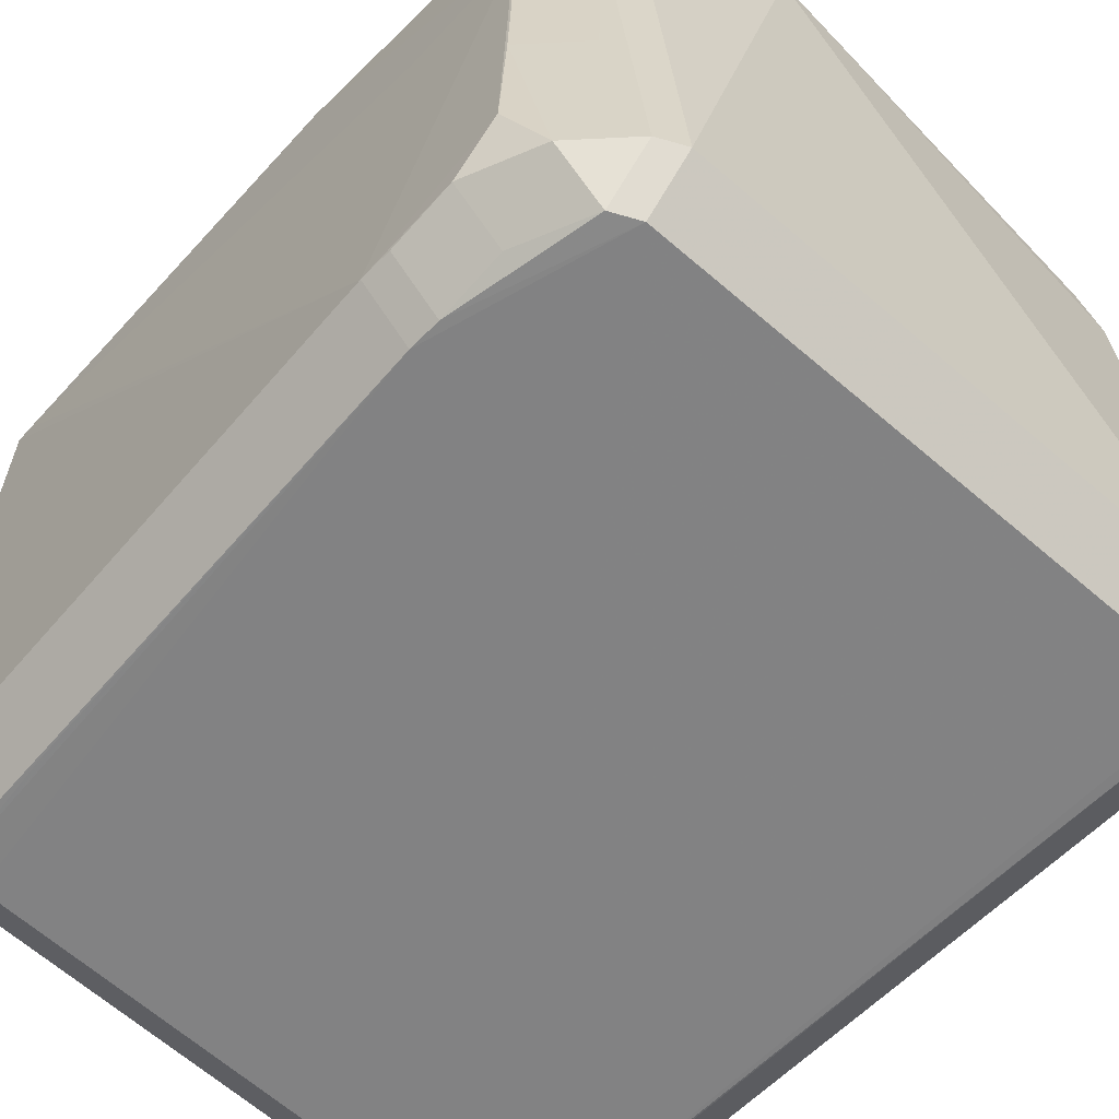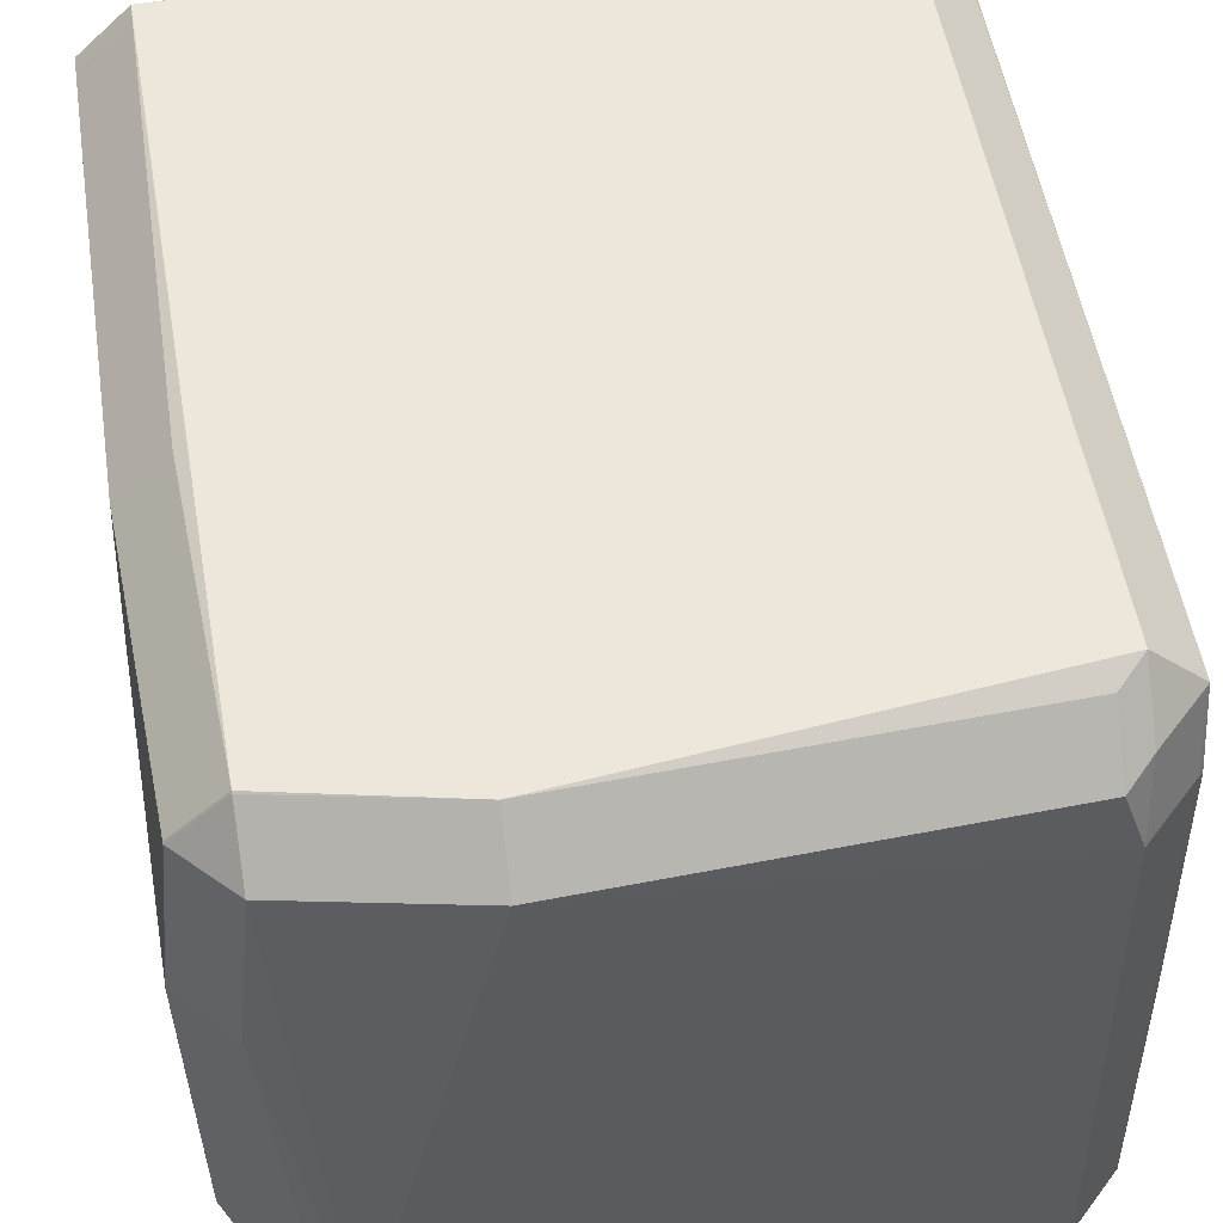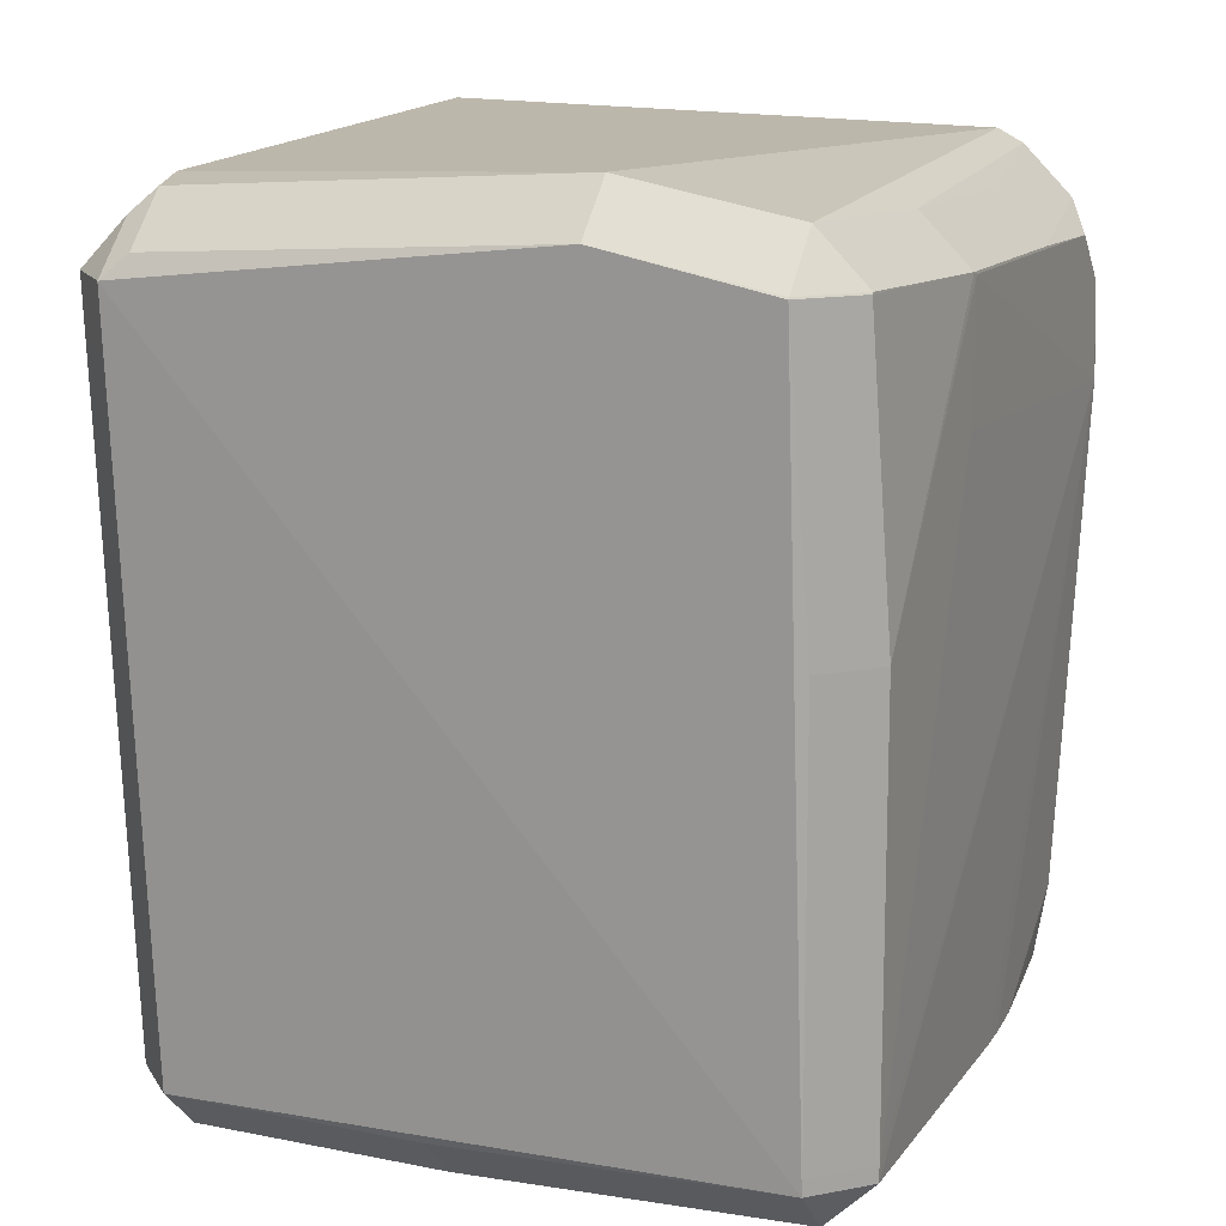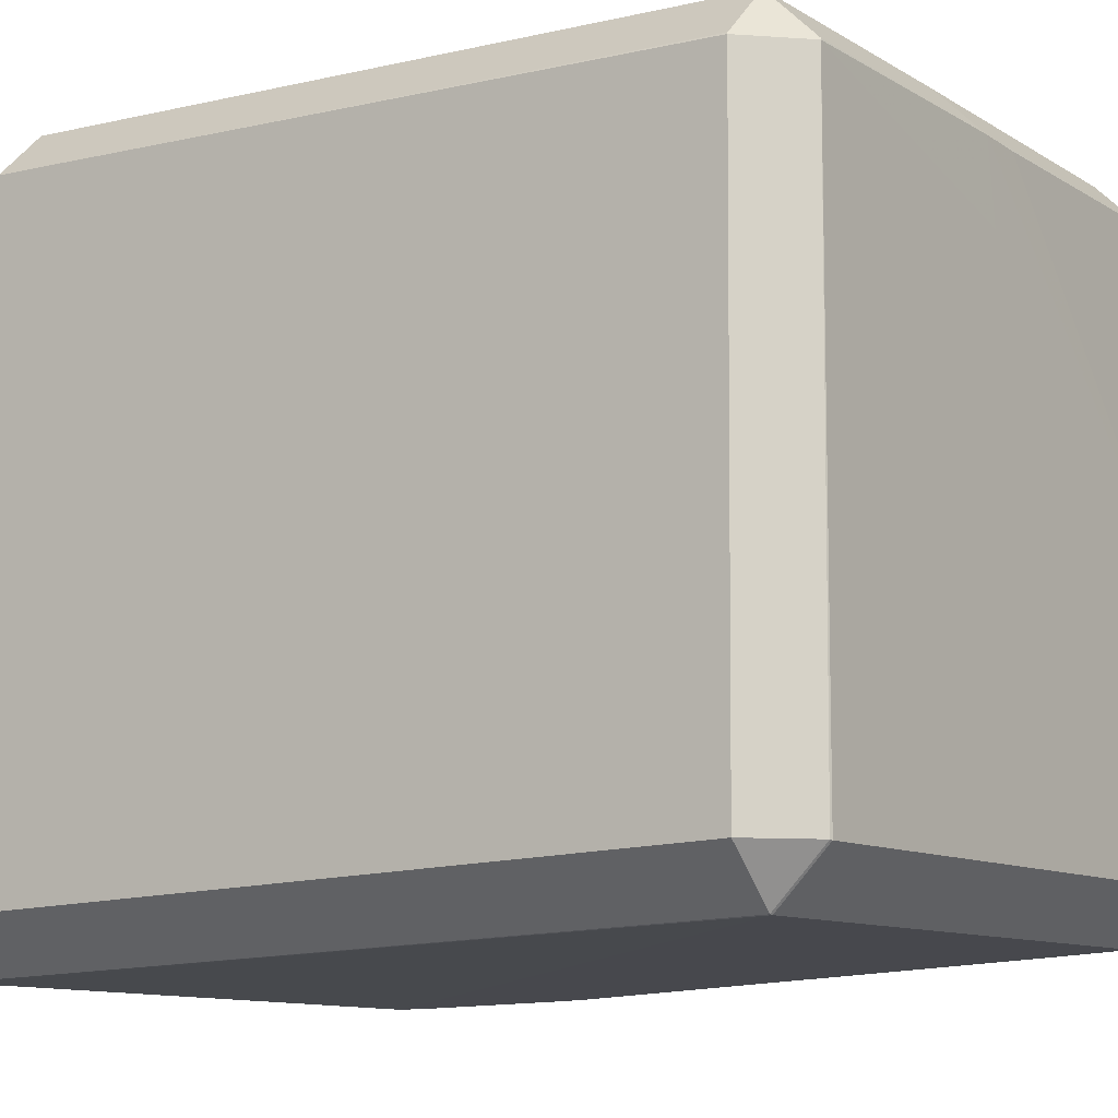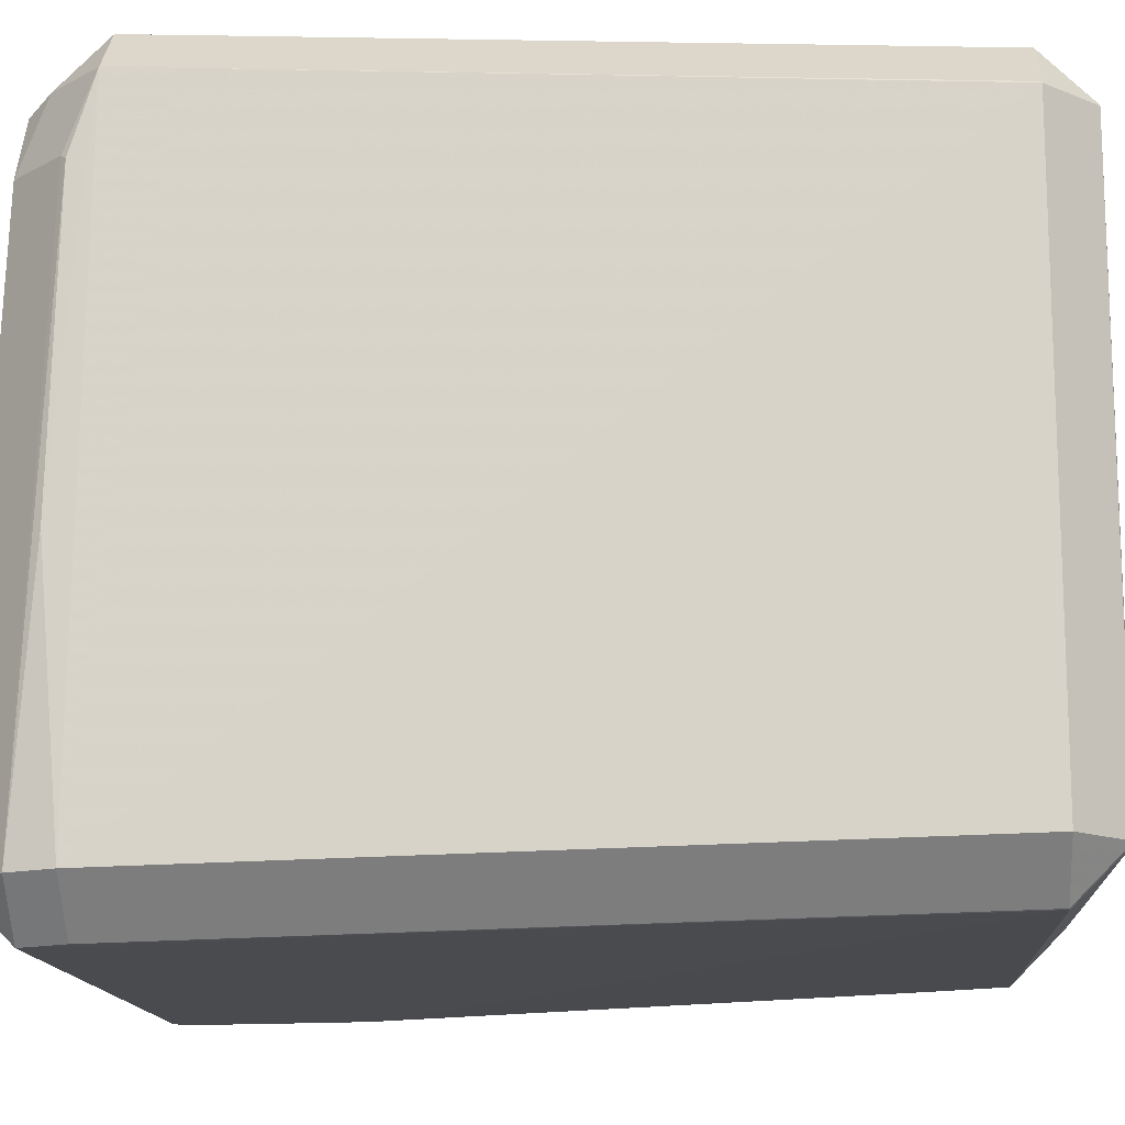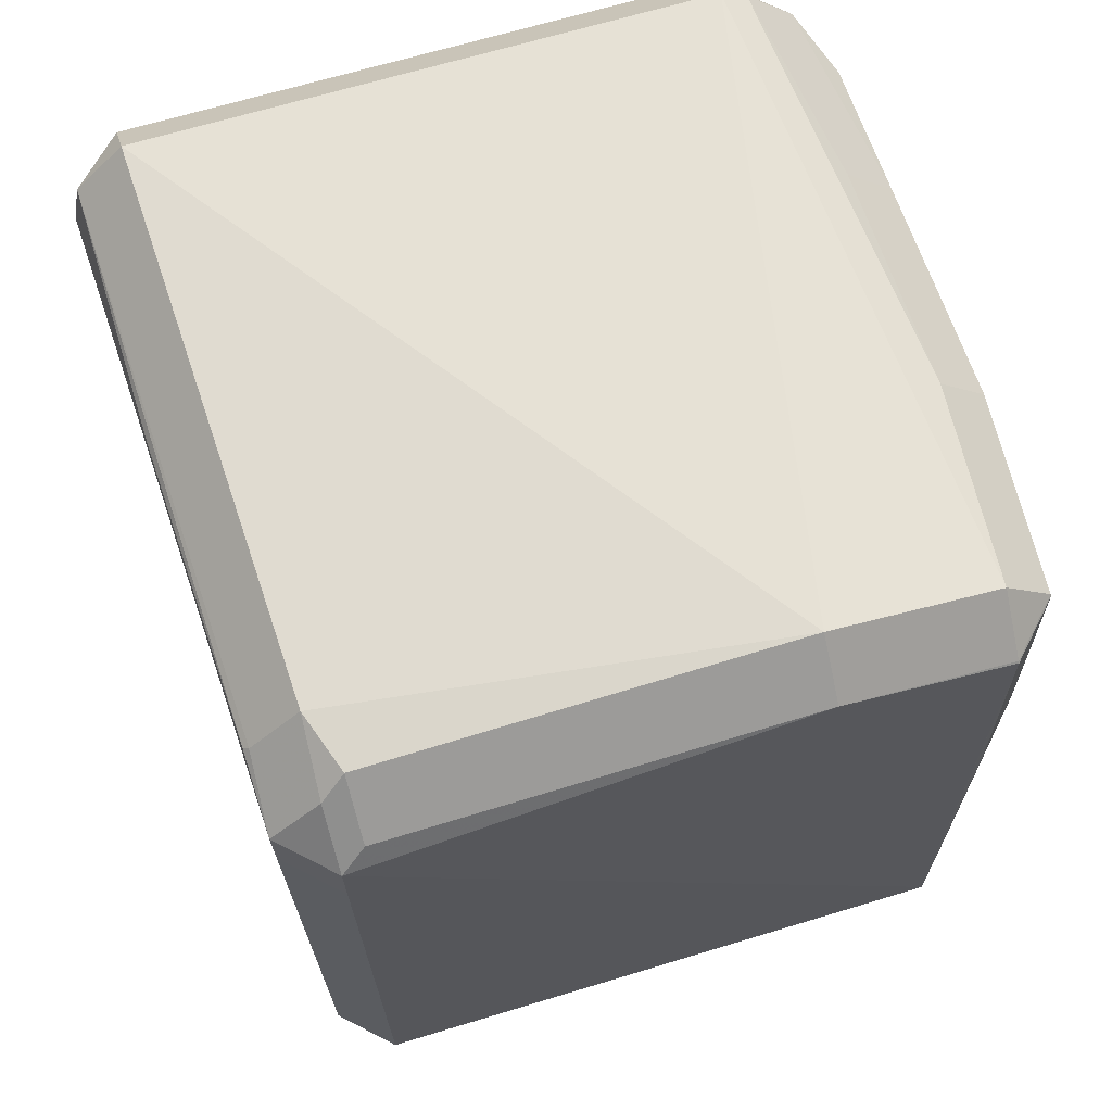
<metadata>
{"format":"obj","ext":"obj","renderer":"f3d","projection":"perspective","resolution":1024,"background":"white","views":[{"elev":-62.4,"azim":-42.2,"up":"+Y"},{"elev":54.5,"azim":-8.5,"up":"+Y"},{"elev":15.0,"azim":-156.9,"up":"+Z"},{"elev":-11.0,"azim":125.4,"up":"+Y"},{"elev":-14.1,"azim":93.8,"up":"+Y"},{"elev":66.1,"azim":162.4,"up":"+Z"}]}
</metadata>
<code>
v -0.0505 0.04633 0.04073
v -0.04337 0.05346 0.04073
v -0.05326 -0.0166 0.03831
v -0.04614 -0.0166 0.04544
v -0.0534 -0.04505 0.02086
v -0.04627 -0.05217 0.02086
v -0.0382 -0.05305 0.04311
v -0.0382 -0.04593 0.05024
v 0.05063 0.04603 0.02889
v 0.0435 0.05316 0.02889
v 0.05014 -0.04227 -0.06841
v 0.04301 -0.04939 -0.06841
v 0.04301 -0.04227 -0.07554
v -0.04899 -0.04139 -0.0684
v -0.04187 -0.04852 -0.0684
v -0.04187 -0.04139 -0.07552
v -0.05049 0.04613 0.04098
v -0.04336 0.05326 0.04098
v -0.04336 0.04613 0.04811
v 0.04003 0.05186 0.04114
v 0.04003 0.04473 0.04827
v -0.05343 0.01569 0.03904
v -0.05337 0.0168 0.03943
v -0.04624 0.0168 0.04656
v -0.05352 -0.04491 0.01634
v -0.0464 -0.05204 0.01634
v 0.05295 -0.04552 0.03843
v 0.04582 -0.05265 0.03843
v 0.04266 -0.04948 -0.06852
v 0.04266 -0.04235 -0.07565
v -0.05183 -0.008056 -0.06854
v -0.0447 -0.008056 -0.07566
v -0.002325 0.04206 -0.07526
v 0.05186 -0.007762 0.04192
v 0.01105 0.04206 -0.07559
v -0.03792 -0.04859 -0.06851
v -0.03792 -0.04146 -0.07564
v 0.04449 -0.05287 0.04454
v 0.04449 -0.04575 0.05166
v -0.01914 0.05361 0.04546
v -0.01914 0.04648 0.05258
v -0.05079 -0.04179 -0.05709
v -0.04366 -0.04892 -0.05709
v 0.05162 -0.04575 0.04453
v 0.0445 -0.05287 0.04453
v 0.0445 -0.04575 0.05166
v -0.05168 -0.01292 -0.06866
v -0.04456 -0.01292 -0.07579
v -0.05326 -0.03703 0.03729
v -0.04367 -0.04927 -0.04936
v 0.05075 0.04637 0.03776
v 0.04362 0.0535 0.03776
v 0.04362 0.04637 0.04488
v -0.05136 -0.01979 -0.06859
v -0.04423 -0.01979 -0.07572
v -0.04983 -0.03387 -0.06852
v -0.04271 -0.03387 -0.07564
v 0.0508 0.03537 0.04113
v -0.05315 0.04404 -0.06271
v -0.04602 0.05116 -0.06271
v -0.05345 0.01612 0.02037
v 0.004601 0.04917 -0.06846
v 0.004601 0.04205 -0.07558
v 0.003301 0.03103 -0.07564
v -0.05313 0.04401 -0.06513
v -0.046 0.05114 -0.06513
v -0.046 0.04401 -0.07226
v -0.04914 -0.0457 0.04119
v -0.04201 -0.05282 0.04119
v -0.04201 -0.0457 0.04831
v -0.05308 0.04456 -0.001338
v -0.04595 0.05168 -0.001338
v 0.05007 0.03594 0.04188
v 0.04294 0.03594 0.04901
v -0.05332 -0.04376 0.03047
v -0.0462 -0.05088 0.03047
v 0.04915 0.04228 -0.0684
v 0.04202 0.04941 -0.0684
v 0.04202 0.04228 -0.07553
v 0.04934 0.04201 -0.06848
v 0.04221 0.04914 -0.06848
v 0.04221 0.04201 -0.07561
f 11 80 27
f 12 28 29
f 59 65 25
f 27 80 9
f 9 51 27
f 27 51 34
f 25 65 31
f 31 47 25
f 58 34 51
f 11 12 13
f 75 49 25
f 75 68 49
f 8 19 24
f 50 43 15
f 27 34 44
f 34 58 44
f 29 7 26
f 26 36 29
f 15 36 26
f 26 50 15
f 43 50 26
f 48 37 57
f 15 14 16
f 16 57 37
f 25 47 42
f 32 63 48
f 61 59 25
f 71 59 61
f 49 68 3
f 66 67 65
f 66 52 10
f 40 52 66
f 66 2 40
f 60 2 66
f 51 52 53
f 53 21 74
f 20 52 40
f 73 58 51
f 73 44 58
f 30 37 48
f 77 9 80
f 8 24 70
f 74 21 41
f 41 39 74
f 8 39 41
f 41 19 8
f 69 70 68
f 5 75 25
f 29 28 45
f 45 38 7
f 45 7 29
f 48 57 55
f 33 32 67
f 33 67 63
f 63 32 33
f 72 2 60
f 13 30 82
f 82 30 48
f 18 17 19
f 40 2 18
f 71 61 22
f 25 49 22
f 22 61 25
f 4 70 24
f 6 69 76
f 7 69 6
f 6 26 7
f 46 45 44
f 74 39 46
f 54 42 47
f 78 62 66
f 78 66 10
f 48 63 64
f 64 82 48
f 63 82 64
f 63 79 35
f 35 82 63
f 79 82 35
f 49 3 23
f 23 22 49
f 23 17 1
f 23 1 71
f 71 22 23
f 14 42 56
f 42 54 56
f 80 82 81
f 12 11 27
f 27 28 12
f 10 52 9
f 9 52 51
f 8 7 38
f 38 39 8
f 37 36 16
f 16 36 15
f 42 26 25
f 43 26 42
f 15 43 42
f 42 14 15
f 47 31 32
f 48 47 32
f 32 31 65
f 65 67 32
f 59 60 66
f 65 59 66
f 21 53 20
f 20 53 52
f 73 53 74
f 51 53 73
f 30 36 37
f 29 36 30
f 30 12 29
f 30 13 12
f 21 20 41
f 41 20 40
f 69 75 76
f 68 75 69
f 69 7 8
f 8 70 69
f 45 28 27
f 27 44 45
f 72 60 59
f 72 59 71
f 71 1 72
f 1 2 72
f 67 66 62
f 63 67 62
f 11 13 82
f 80 11 82
f 18 2 1
f 1 17 18
f 18 41 40
f 19 41 18
f 68 70 4
f 4 3 68
f 76 75 6
f 75 5 6
f 25 26 6
f 6 5 25
f 39 38 46
f 38 45 46
f 46 73 74
f 44 73 46
f 54 47 48
f 48 55 54
f 10 9 78
f 9 77 78
f 63 62 78
f 78 79 63
f 3 4 23
f 23 4 24
f 23 24 19
f 19 17 23
f 57 16 56
f 56 16 14
f 56 54 55
f 56 55 57
f 81 78 77
f 81 77 80
f 79 78 81
f 81 82 79

</code>
